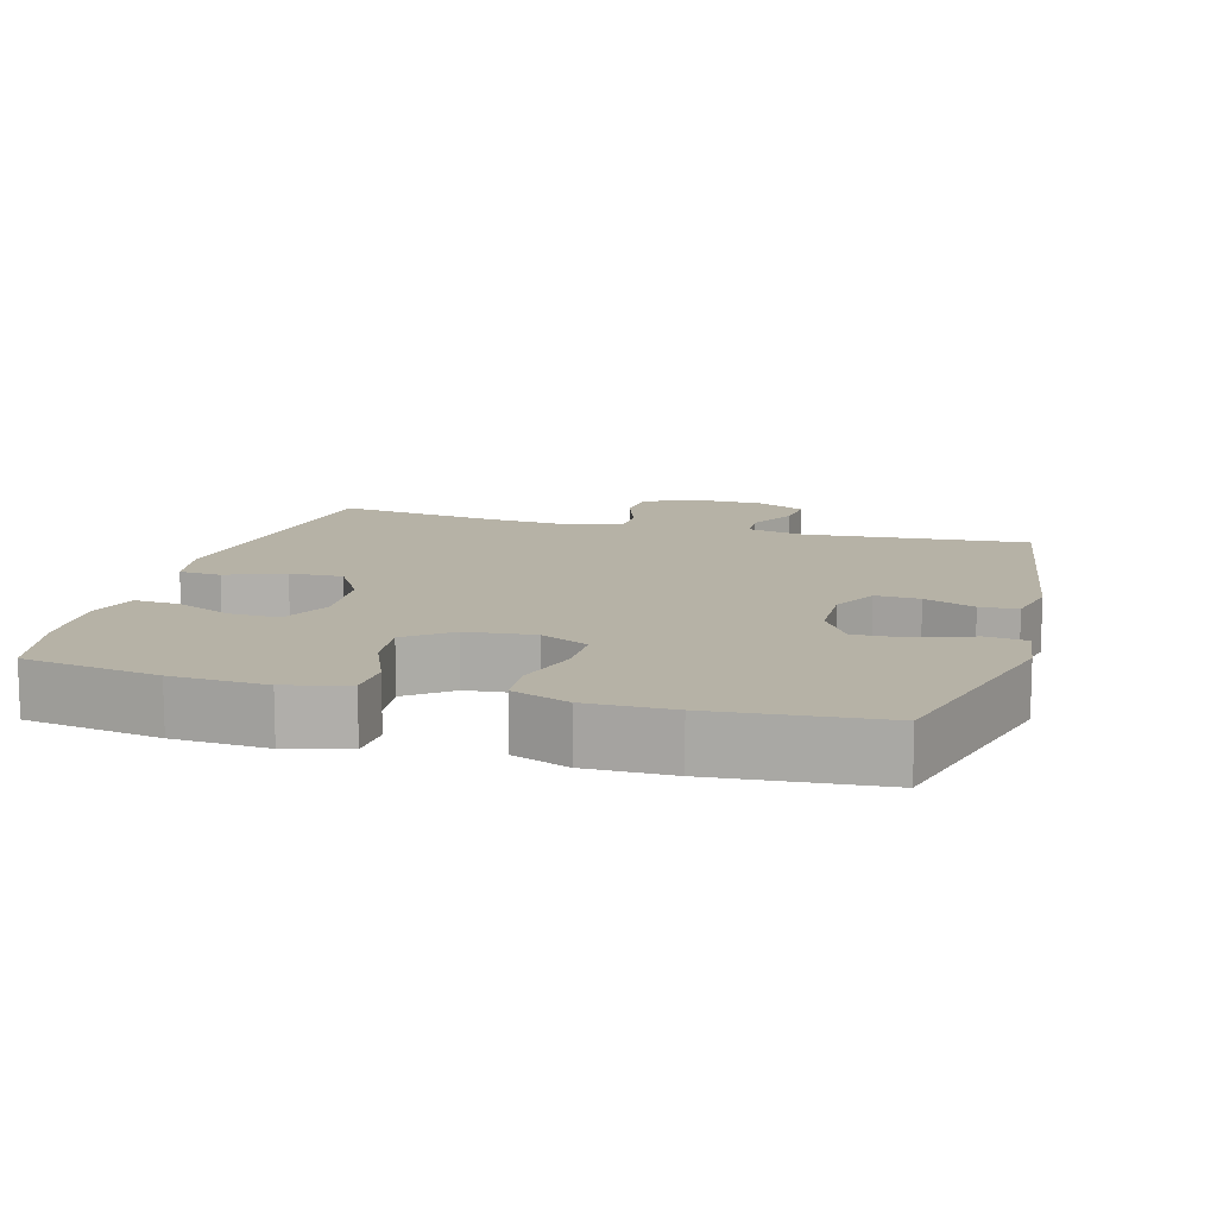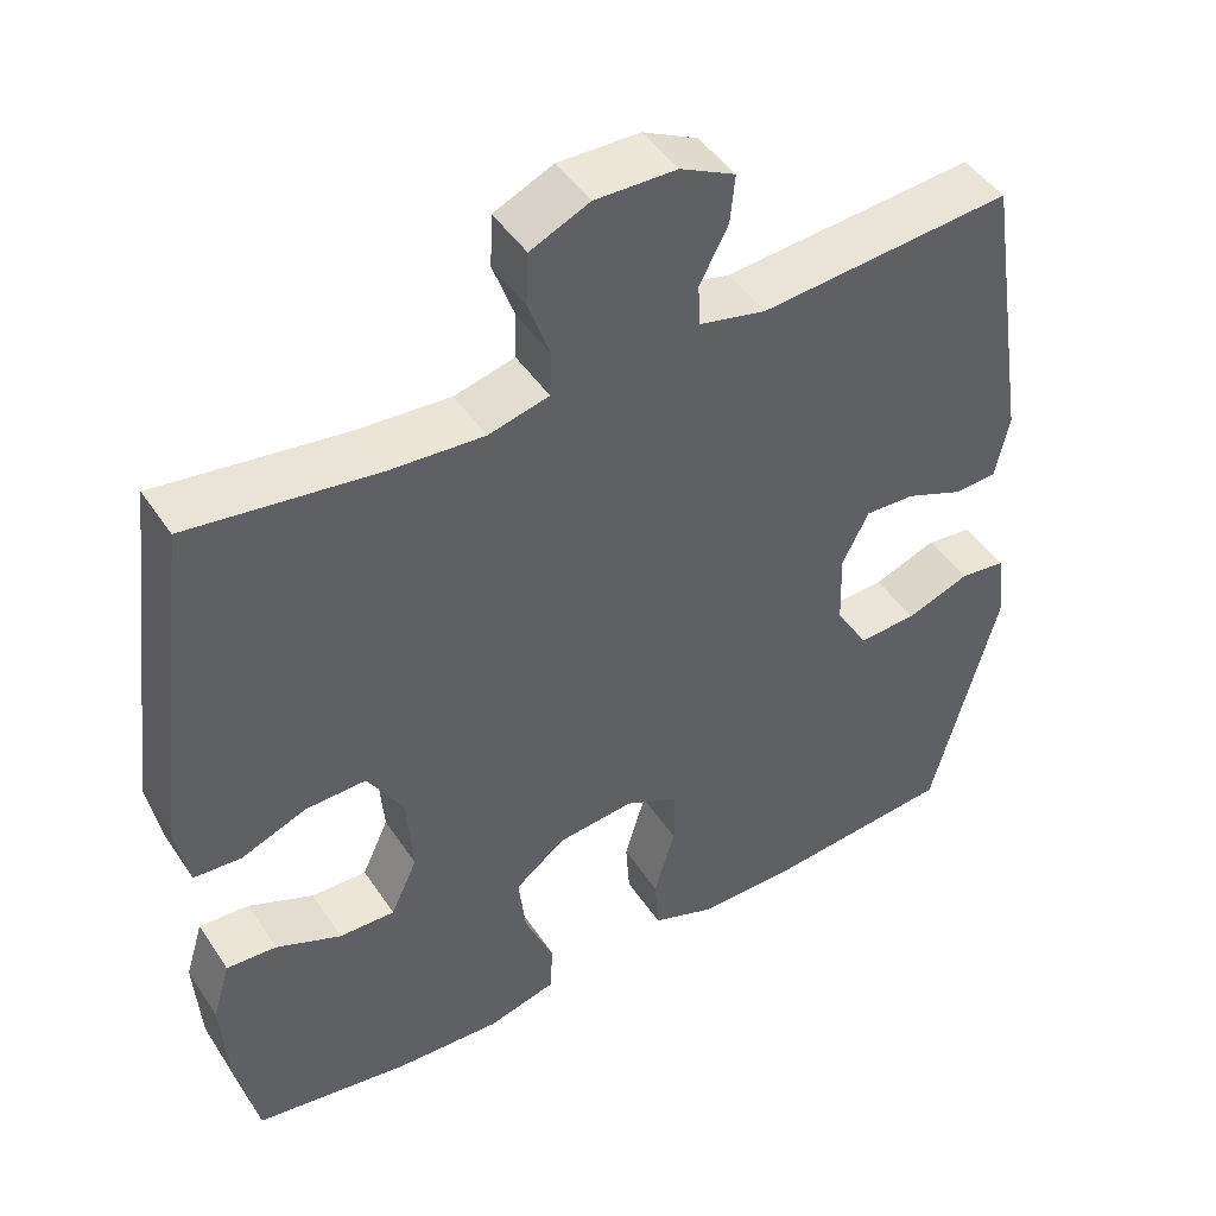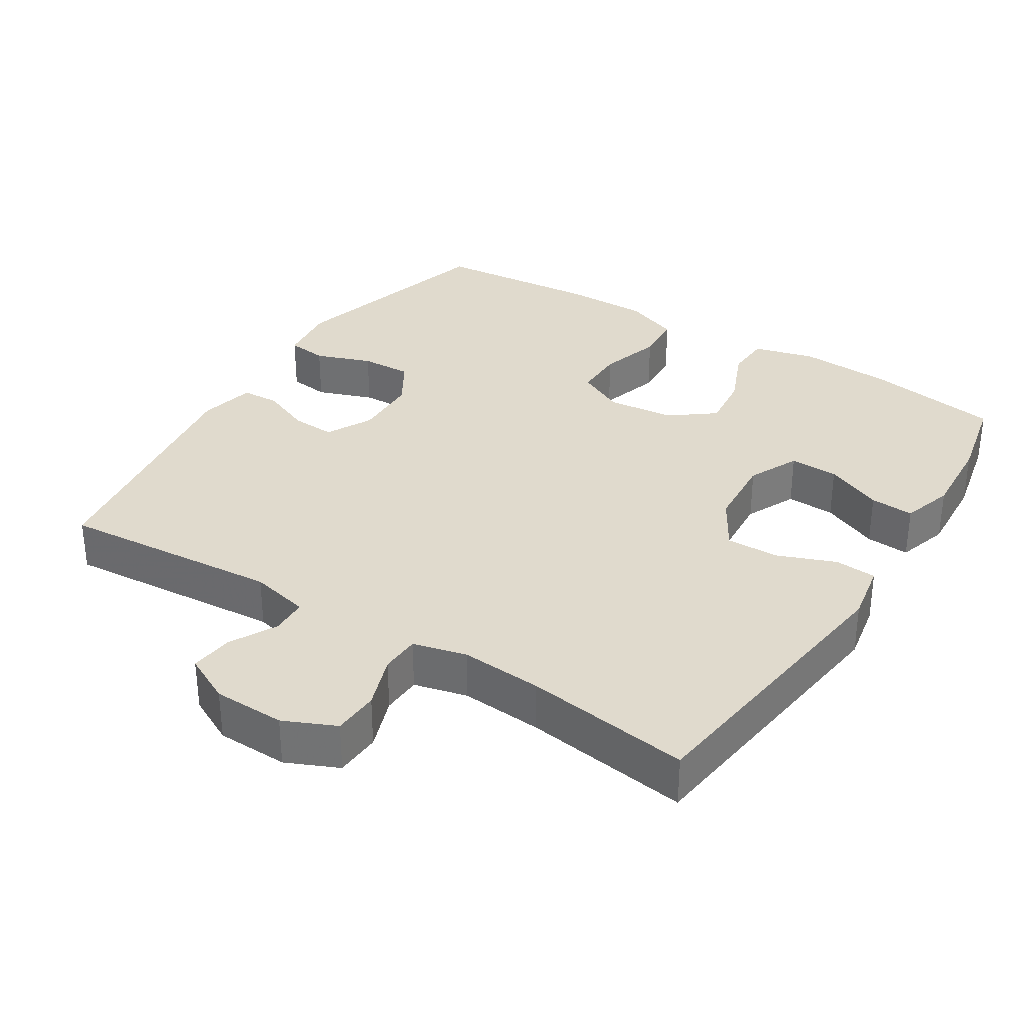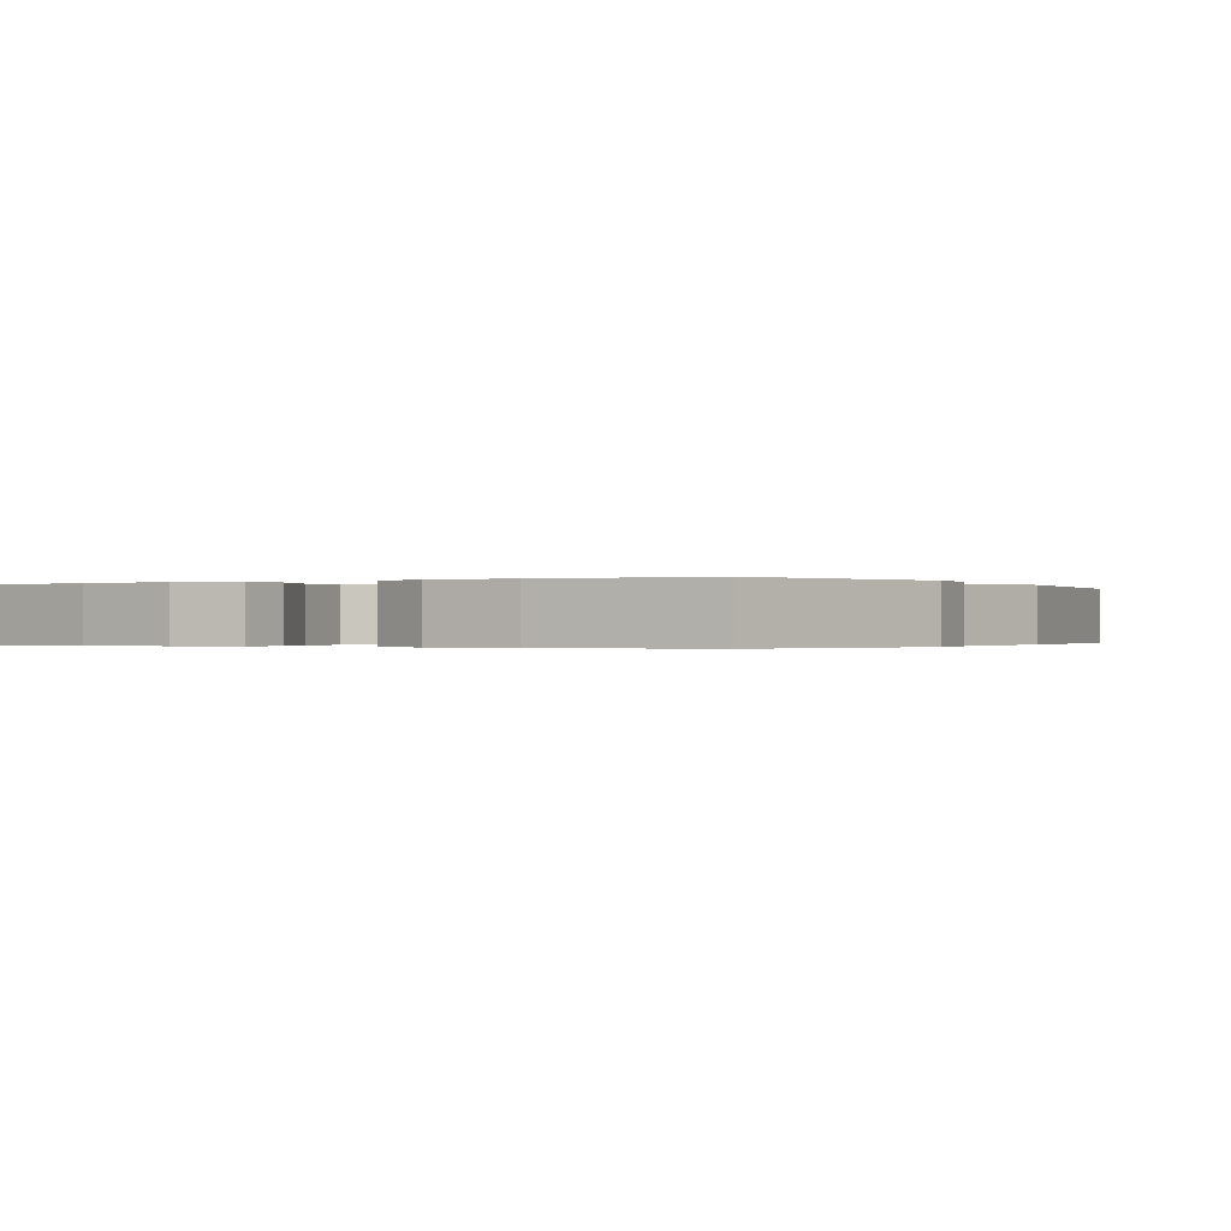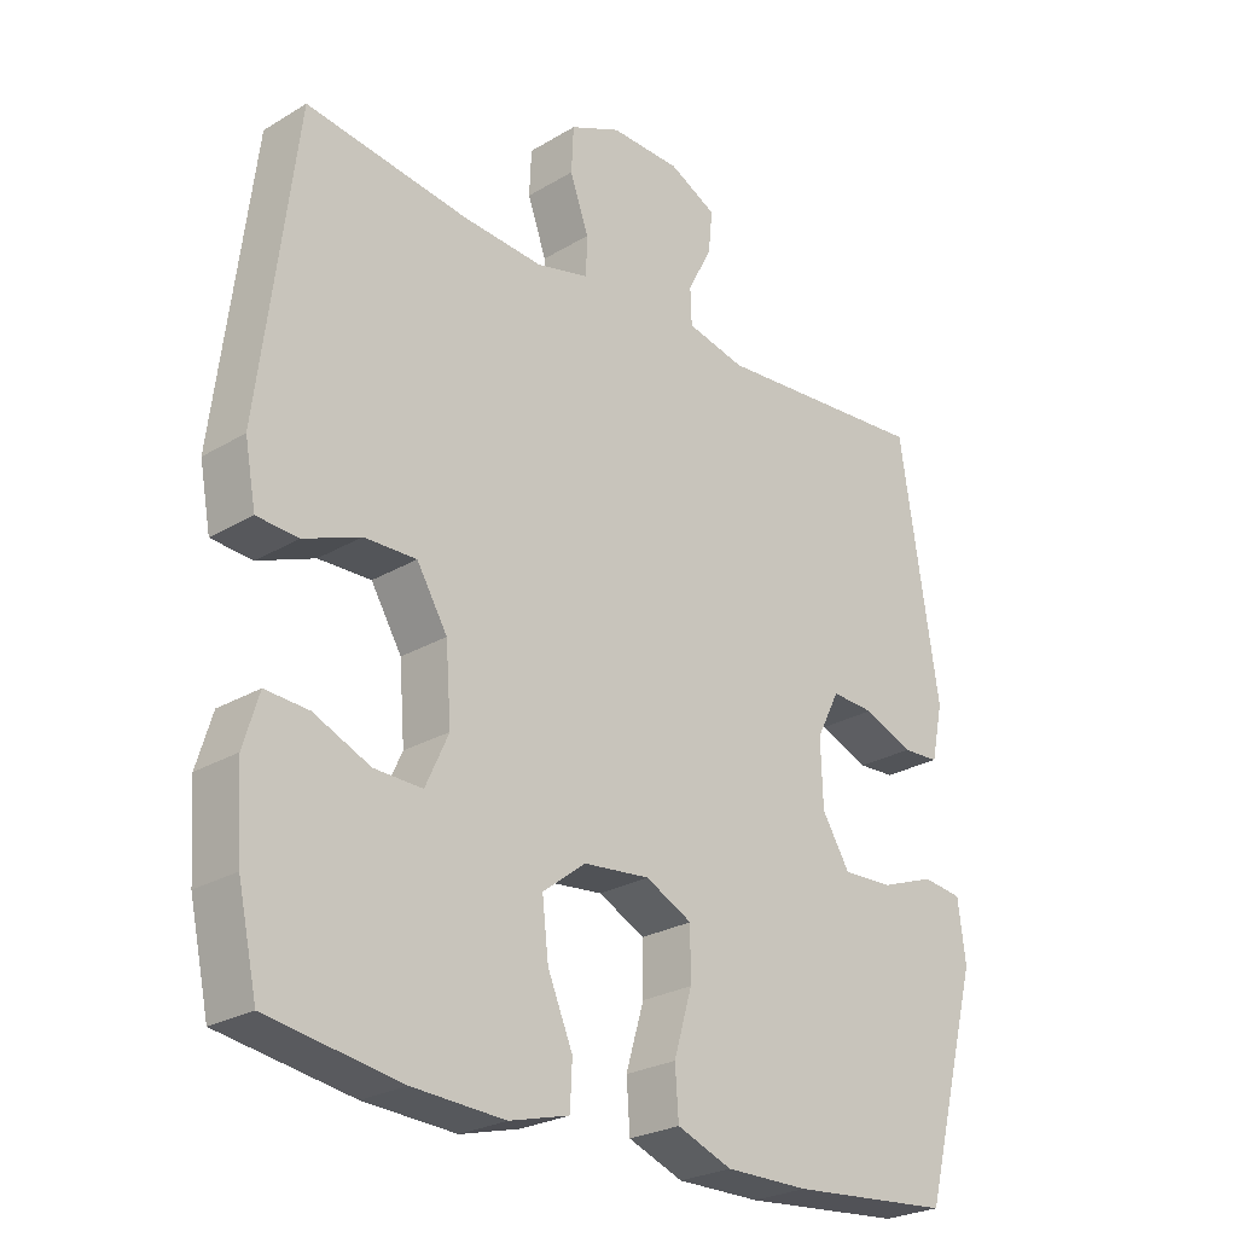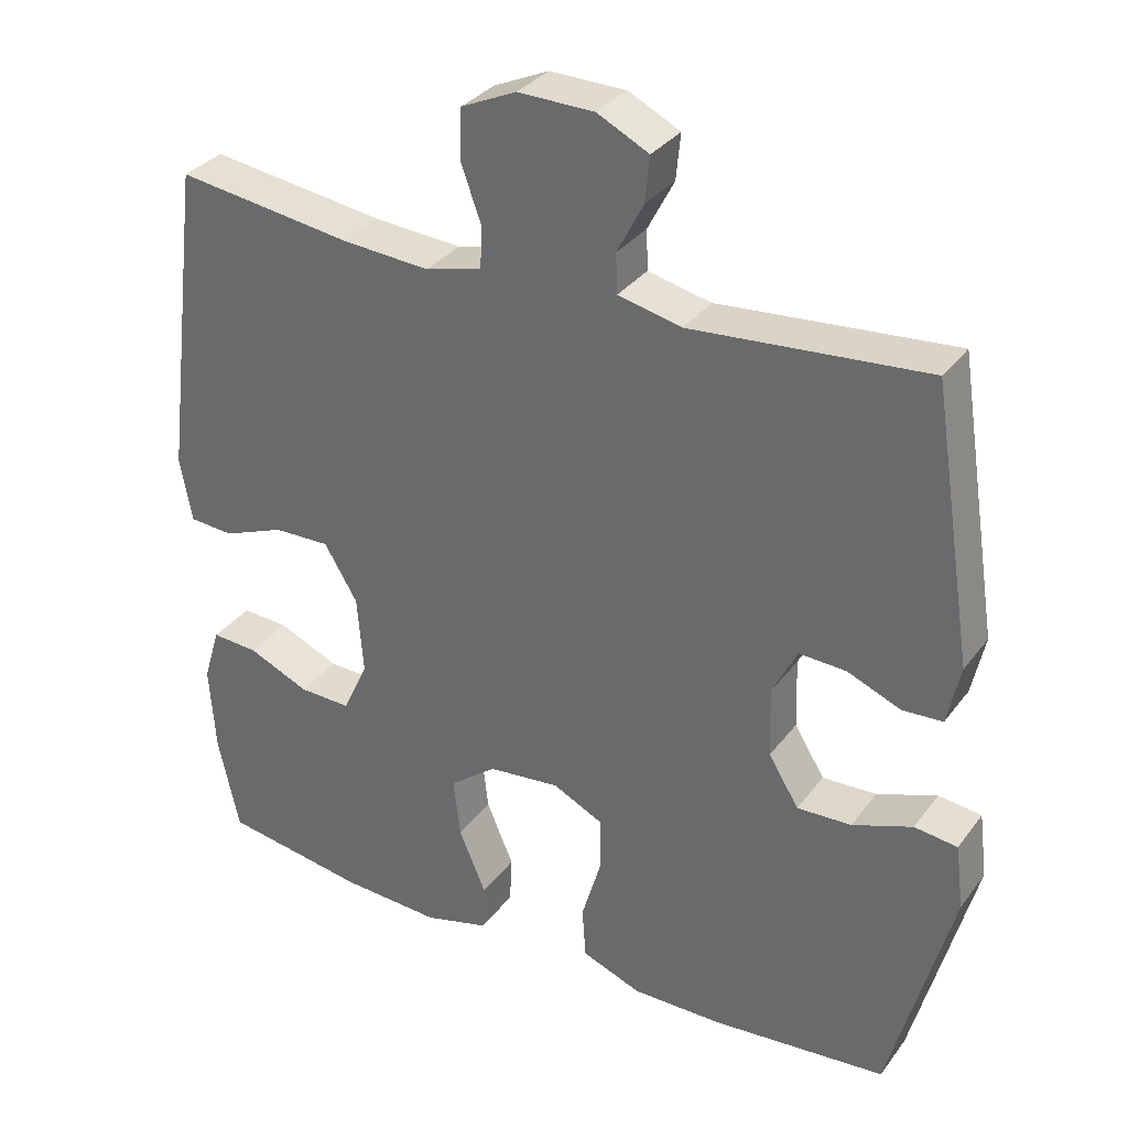
<metadata>
{"format":"obj","ext":"obj","renderer":"f3d","projection":"perspective","resolution":1024,"background":"white","views":[{"elev":12.2,"azim":-164.2,"up":"+Y"},{"elev":46.1,"azim":148.3,"up":"+Z"},{"elev":33.1,"azim":32.5,"up":"+Y"},{"elev":-0.2,"azim":-149.0,"up":"+Y"},{"elev":-25.6,"azim":133.7,"up":"+Z"},{"elev":32.7,"azim":-149.3,"up":"+Z"}]}
</metadata>
<code>
v -0.5 0.07 0.5
v -0.189 0.07 0.474
v -0.105 0.07 0.493
v -0.103 0.07 0.545
v -0.138 0.07 0.612
v -0.144 0.07 0.672
v -0.076 0.07 0.706
v 0.025 0.07 0.708
v 0.098 0.07 0.675
v 0.101 0.07 0.61
v 0.074 0.07 0.535
v 0.076 0.07 0.479
v 0.151 0.07 0.46
v 0.267 0.07 0.468
v 0.5 0.07 0.5
v 0.552 0.07 0.08
v 0.536 0.07 -0.005
v 0.477 0.07 -0.009
v 0.396 0.07 0.023
v 0.321 0.07 0.025
v 0.277 0.07 -0.048
v 0.269 0.07 -0.152
v 0.302 0.07 -0.224
v 0.371 0.07 -0.222
v 0.452 0.07 -0.187
v 0.514 0.07 -0.183
v 0.536 0.07 -0.256
v 0.528 0.07 -0.373
v 0.5 0.07 -0.5
v 0.31 0.07 -0.53
v 0.178 0.07 -0.537
v 0.092 0.07 -0.514
v 0.089 0.07 -0.451
v 0.125 0.07 -0.366
v 0.134 0.07 -0.288
v 0.072 0.07 -0.24
v -0.023 0.07 -0.23
v -0.09 0.07 -0.263
v -0.09 0.07 -0.335
v -0.064 0.07 -0.423
v -0.069 0.07 -0.492
v -0.148 0.07 -0.522
v -0.268 0.07 -0.521
v -0.5 0.07 -0.5
v -0.582 0.07 -0.192
v -0.571 0.07 -0.106
v -0.514 0.07 -0.099
v -0.435 0.07 -0.128
v -0.363 0.07 -0.131
v -0.323 0.07 -0.066
v -0.32 0.07 0.027
v -0.353 0.07 0.092
v -0.415 0.07 0.089
v -0.486 0.07 0.06
v -0.539 0.07 0.063
v -0.556 0.07 0.142
v -0.5 0 0.5
v -0.189 0 0.474
v -0.105 0 0.493
v -0.103 0 0.545
v -0.138 0 0.612
v -0.144 0 0.672
v -0.076 0 0.706
v 0.025 0 0.708
v 0.098 0 0.675
v 0.101 0 0.61
v 0.074 0 0.535
v 0.076 0 0.479
v 0.151 0 0.46
v 0.267 0 0.468
v 0.5 0 0.5
v 0.552 0 0.08
v 0.536 0 -0.005
v 0.477 0 -0.009
v 0.396 0 0.023
v 0.321 0 0.025
v 0.277 0 -0.048
v 0.269 0 -0.152
v 0.302 0 -0.224
v 0.371 0 -0.222
v 0.452 0 -0.187
v 0.514 0 -0.183
v 0.536 0 -0.256
v 0.528 0 -0.373
v 0.5 0 -0.5
v 0.31 0 -0.53
v 0.178 0 -0.537
v 0.092 0 -0.514
v 0.089 0 -0.451
v 0.125 0 -0.366
v 0.134 0 -0.288
v 0.072 0 -0.24
v -0.023 0 -0.23
v -0.09 0 -0.263
v -0.09 0 -0.335
v -0.064 0 -0.423
v -0.069 0 -0.492
v -0.148 0 -0.522
v -0.268 0 -0.521
v -0.5 0 -0.5
v -0.582 0 -0.192
v -0.571 0 -0.106
v -0.514 0 -0.099
v -0.435 0 -0.128
v -0.363 0 -0.131
v -0.323 0 -0.066
v -0.32 0 0.027
v -0.353 0 0.092
v -0.415 0 0.089
v -0.486 0 0.06
v -0.539 0 0.063
v -0.556 0 0.142
f 53 54 55 56
f 52 53 56 1
f 51 52 1 2
f 50 51 2 3
f 45 46 47 48
f 45 48 49
f 44 45 49
f 43 44 49 50
f 39 40 41 42
f 38 39 42 43
f 31 32 33 34
f 31 34 35
f 30 31 35
f 29 30 35
f 28 29 35 36
f 24 25 26 27
f 23 24 27 28
f 16 17 18 19
f 14 15 16 19
f 13 14 19 20
f 12 13 20 21
f 8 9 10 11
f 8 11 12
f 7 8 12
f 4 5 6 7
f 3 4 7 12
f 38 43 50 3
f 23 28 36
f 22 23 36 37
f 21 22 37
f 21 37 38
f 3 12 21 38
f 112 111 110 109
f 57 112 109 108
f 58 57 108 107
f 59 58 107 106
f 104 103 102 101
f 105 104 101
f 105 101 100
f 106 105 100 99
f 98 97 96 95
f 99 98 95 94
f 90 89 88 87
f 91 90 87
f 91 87 86
f 91 86 85
f 92 91 85 84
f 83 82 81 80
f 84 83 80 79
f 75 74 73 72
f 75 72 71 70
f 76 75 70 69
f 77 76 69 68
f 67 66 65 64
f 68 67 64
f 68 64 63
f 63 62 61 60
f 68 63 60 59
f 59 106 99 94
f 92 84 79
f 93 92 79 78
f 93 78 77
f 94 93 77
f 94 77 68 59
f 1 57 58 2
f 2 58 59 3
f 3 59 60 4
f 4 60 61 5
f 5 61 62 6
f 6 62 63 7
f 7 63 64 8
f 8 64 65 9
f 9 65 66 10
f 10 66 67 11
f 11 67 68 12
f 12 68 69 13
f 13 69 70 14
f 14 70 71 15
f 15 71 72 16
f 16 72 73 17
f 17 73 74 18
f 18 74 75 19
f 19 75 76 20
f 20 76 77 21
f 21 77 78 22
f 22 78 79 23
f 23 79 80 24
f 24 80 81 25
f 25 81 82 26
f 26 82 83 27
f 27 83 84 28
f 28 84 85 29
f 29 85 86 30
f 30 86 87 31
f 31 87 88 32
f 32 88 89 33
f 33 89 90 34
f 34 90 91 35
f 35 91 92 36
f 36 92 93 37
f 37 93 94 38
f 38 94 95 39
f 39 95 96 40
f 40 96 97 41
f 41 97 98 42
f 42 98 99 43
f 43 99 100 44
f 44 100 101 45
f 45 101 102 46
f 46 102 103 47
f 47 103 104 48
f 48 104 105 49
f 49 105 106 50
f 50 106 107 51
f 51 107 108 52
f 52 108 109 53
f 53 109 110 54
f 54 110 111 55
f 55 111 112 56
f 56 112 57 1

</code>
